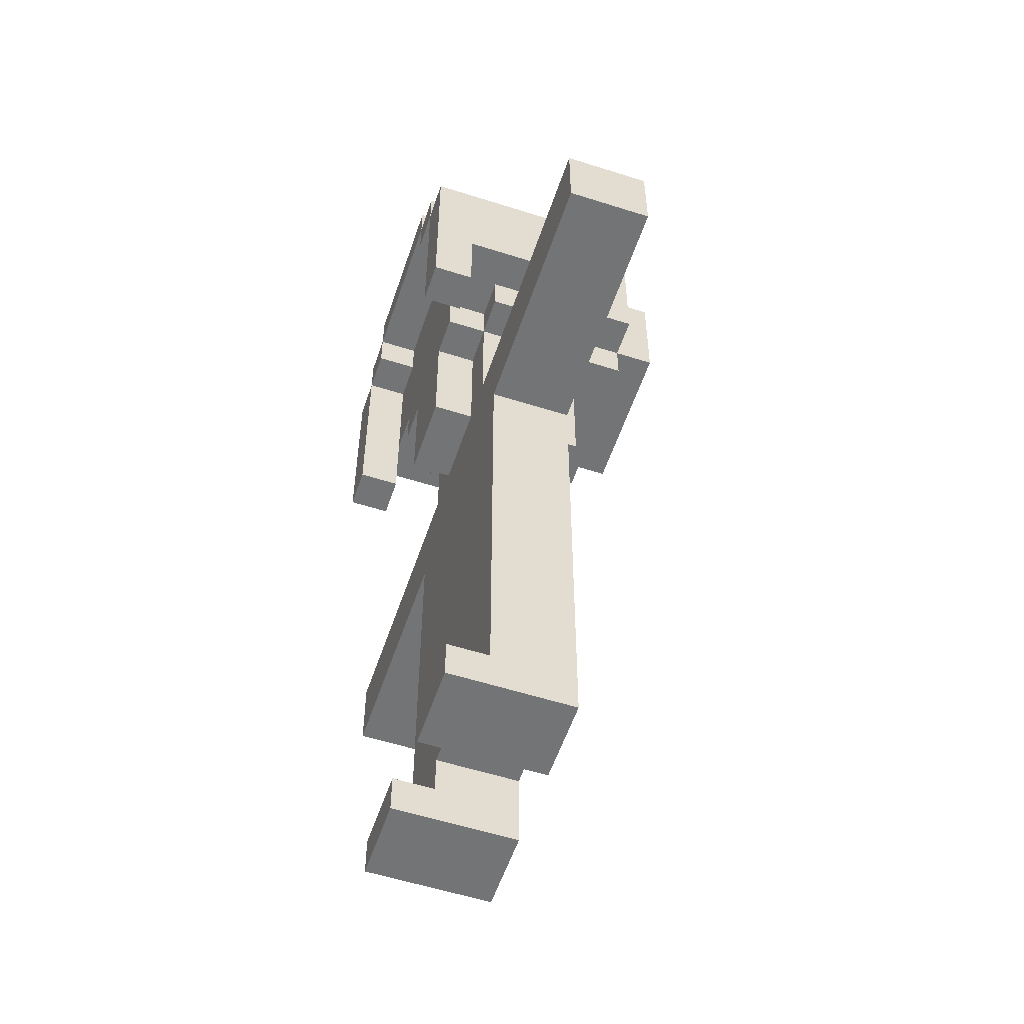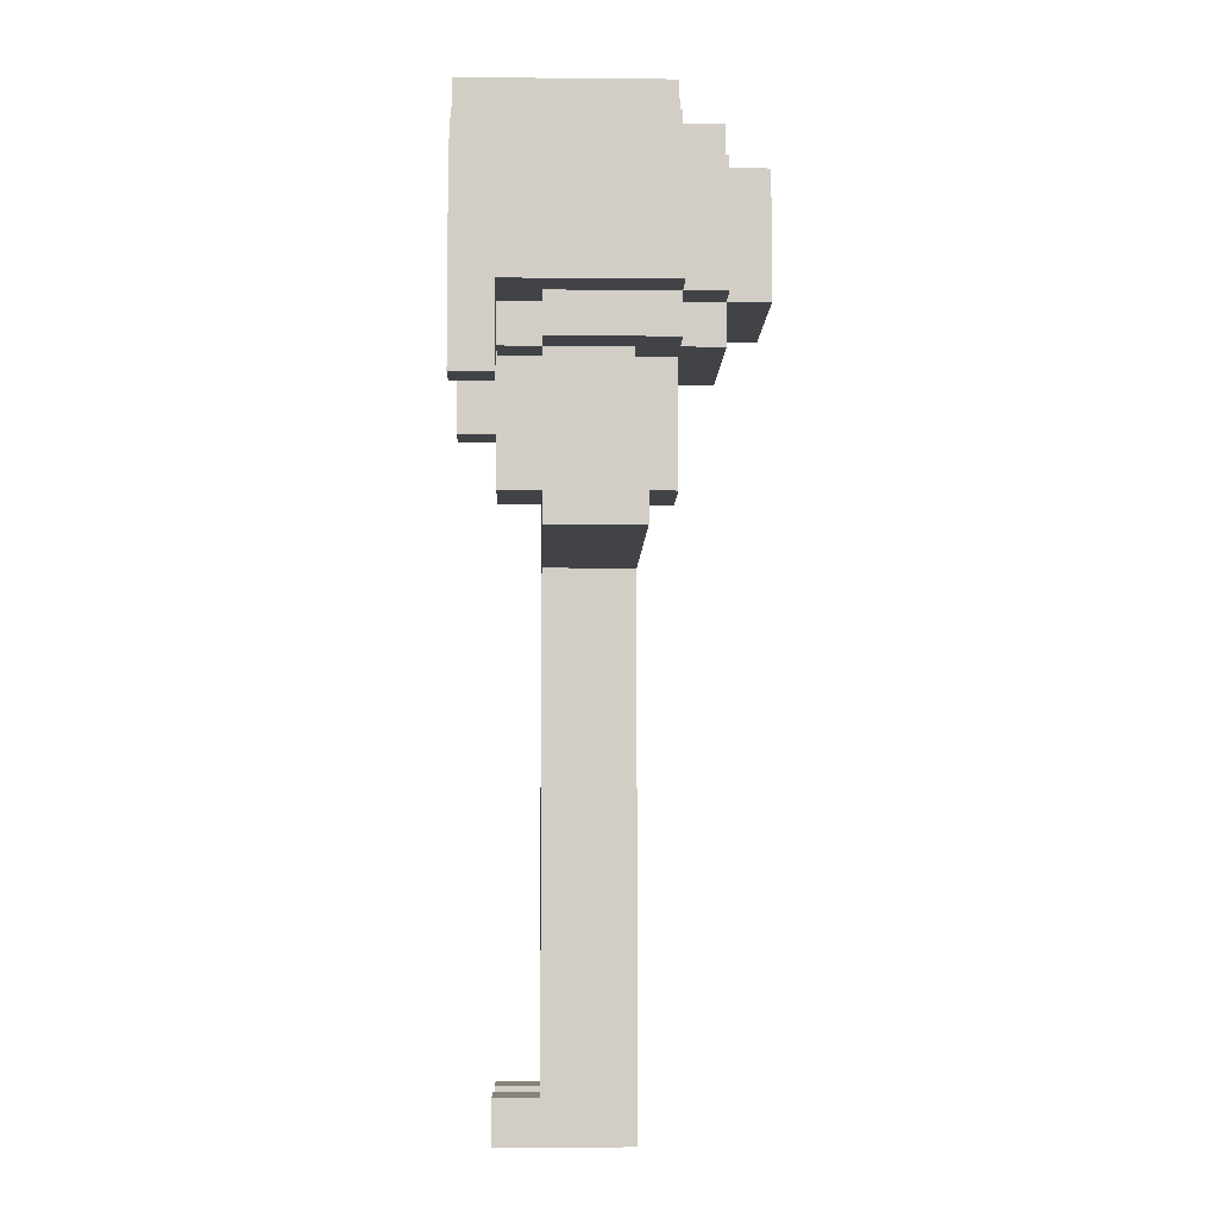
<metadata>
{"format":"obj","ext":"obj","renderer":"f3d","projection":"perspective","resolution":1024,"background":"white","views":[{"elev":-56.1,"azim":71.5,"up":"+Y"},{"elev":-7.0,"azim":88.4,"up":"+Y"}]}
</metadata>
<code>
o
v -0.9 1.2 0.1
v -0.9 1.2 -0.1
v -0.9 1.4 0.1
v -0.9 1.4 -0.1
v -0.4 1.6 0.3
v -0.4 1.6 0.2
v -0.4 1.8 0.2
v -0.4 1.8 -0.2
v -0.4 2.1 0.3
v -0.4 2.1 -0.2
v -0.3 0 0.2
v -0.3 0 -0.1
v -0.3 0.1 0.2
v -0.3 0.1 0.1
v -0.3 0.1 -0.1
v -0.3 0.2 0.1
v -0.3 0.2 -0.1
v -0.3 0.7 0.1
v -0.3 0.7 -0.1
v -0.3 0.8 0.1
v -0.3 0.8 -0.1
v -0.3 1.2 0.1
v -0.3 1.2 -0.1
v -0.3 1.7 0.1
v -0.3 1.7 -0.2
v -0.3 1.8 0.1
v -0.3 1.8 -0.2
v -0.3 1.8 -0.3
v -0.3 2.1 0.3
v -0.3 2.1 -0.2
v -0.3 2.1 -0.3
v -0.3 2.2 0.3
v -0.3 2.2 -0.2
v -0.2 1.4 0.1
v -0.2 1.4 -0.1
v -0.2 1.5 0.1
v -0.2 1.5 -0.1
v -0.2 1.6 0.1
v -0.2 1.6 -0.1
v -0.2 1.7 0.2
v -0.2 1.7 0.1
v -0.2 1.7 -0.1
v -0.2 1.7 -0.2
v -0.2 1.7 -0.3
v -0.2 1.8 0.2
v -0.2 1.8 0.1
v -0.2 1.8 -0.2
v -0.2 1.8 -0.3
v -0.2 1.8 -0.4
v -0.2 2.1 -0.2
v -0.2 2.1 -0.3
v -0.2 2.1 -0.4
v -0.2 2.2 0.3
v -0.2 2.2 -0.2
v -0.2 2.2 -0.3
v -0.2 2.3 0.3
v -0.2 2.3 -0.2
v -0.1 1.4 0.2
v -0.1 1.4 0.1
v -0.1 1.4 -0.1
v -0.1 1.4 -0.2
v -0.1 1.5 0.2
v -0.1 1.5 0.1
v -0.1 1.5 -0.1
v -0.1 1.5 -0.2
v -0.1 1.6 0.2
v -0.1 1.6 0.1
v -0.1 1.6 -0.1
v -0.1 1.6 -0.2
v -0.1 1.7 0.2
v -0.1 1.7 0.1
v -0.1 1.7 -0.1
v -0.1 1.7 -0.2
v 0.1 0 0.2
v 0.1 0 -0.1
v 0.1 0.1 0.2
v 0.1 0.1 0.1
v 0.1 0.1 -0.1
v 0.1 0.2 0.1
v 0.1 0.2 -0.1
v 0.2 2.1 0.3
v 0.2 2.1 0.2
v 0.2 2.2 0.3
v 0.2 2.2 0.2
v 0.3 1.6 0.3
v 0.3 1.6 0.2
v 0.3 1.8 0.2
v 0.3 2.1 0.3
v 0.3 2.1 0.2
v -0.3 1.6 0.3
v -0.3 1.6 0.2
v -0.3 1.8 0.2
v -0.3 2.1 0.3
v -0.3 2.1 0.2
v -0.2 2.1 0.3
v -0.2 2.1 0.2
v -0.2 2.2 0.3
v -0.2 2.2 0.2
v -0.1 0 0.2
v -0.1 0 -0.1
v -0.1 0.1 0.2
v -0.1 0.1 0.1
v -0.1 0.1 -0.1
v -0.1 0.2 0.1
v -0.1 0.2 -0.1
v 0.1 1.4 0.2
v 0.1 1.4 0.1
v 0.1 1.4 -0.1
v 0.1 1.4 -0.2
v 0.1 1.5 0.2
v 0.1 1.5 0.1
v 0.1 1.5 -0.1
v 0.1 1.5 -0.2
v 0.1 1.6 0.2
v 0.1 1.6 0.1
v 0.1 1.6 -0.1
v 0.1 1.6 -0.2
v 0.1 1.7 0.2
v 0.1 1.7 0.1
v 0.1 1.7 -0.1
v 0.1 1.7 -0.2
v 0.2 1.4 0.1
v 0.2 1.4 -0.1
v 0.2 1.5 0.1
v 0.2 1.5 -0.1
v 0.2 1.6 0.1
v 0.2 1.6 -0.1
v 0.2 1.7 0.2
v 0.2 1.7 0.1
v 0.2 1.7 -0.1
v 0.2 1.7 -0.2
v 0.2 1.7 -0.3
v 0.2 1.8 0.2
v 0.2 1.8 0.1
v 0.2 1.8 -0.2
v 0.2 1.8 -0.3
v 0.2 1.8 -0.4
v 0.2 2.1 -0.2
v 0.2 2.1 -0.3
v 0.2 2.1 -0.4
v 0.2 2.2 0.3
v 0.2 2.2 -0.2
v 0.2 2.2 -0.3
v 0.2 2.3 0.3
v 0.2 2.3 -0.2
v 0.3 0 0.2
v 0.3 0 -0.1
v 0.3 0.1 0.2
v 0.3 0.1 0.1
v 0.3 0.1 -0.1
v 0.3 0.2 0.1
v 0.3 0.2 -0.1
v 0.3 0.7 0.1
v 0.3 0.7 -0.1
v 0.3 0.8 0.1
v 0.3 0.8 -0.1
v 0.3 1.2 0.1
v 0.3 1.2 -0.1
v 0.3 1.7 0.1
v 0.3 1.7 -0.2
v 0.3 1.8 0.1
v 0.3 1.8 -0.2
v 0.3 1.8 -0.3
v 0.3 2.1 0.3
v 0.3 2.1 -0.2
v 0.3 2.1 -0.3
v 0.3 2.2 0.3
v 0.3 2.2 -0.2
v 0.4 1.6 0.3
v 0.4 1.6 0.2
v 0.4 1.8 0.2
v 0.4 1.8 -0.2
v 0.4 2.1 0.3
v 0.4 2.1 -0.2
v 0.9 1.2 0.1
v 0.9 1.2 -0.1
v 0.9 1.4 0.1
v 0.9 1.4 -0.1
v -0.4 1.6 0.3
v -0.4 2.1 0.3
v -0.3 1.6 0.3
v -0.3 2.1 0.3
v -0.3 2.2 0.3
v -0.2 2.1 0.3
v -0.2 2.2 0.3
v -0.2 2.3 0.3
v 0.2 2.1 0.3
v 0.2 2.2 0.3
v 0.2 2.3 0.3
v 0.3 1.6 0.3
v 0.3 2.1 0.3
v 0.3 2.2 0.3
v 0.4 1.6 0.3
v 0.4 2.1 0.3
v -0.3 0 0.2
v -0.3 0.1 0.2
v -0.3 1.8 0.2
v -0.3 2.1 0.2
v -0.2 1.7 0.2
v -0.2 1.8 0.2
v -0.2 2 0.2
v -0.2 2.1 0.2
v -0.2 2.2 0.2
v -0.1 0 0.2
v -0.1 0.1 0.2
v -0.1 1.4 0.2
v -0.1 1.5 0.2
v -0.1 1.6 0.2
v -0.1 1.7 0.2
v -0.1 1.8 0.2
v -0.1 1.9 0.2
v -0.1 2 0.2
v -0.1 2.1 0.2
v 0.1 0 0.2
v 0.1 0.1 0.2
v 0.1 1.4 0.2
v 0.1 1.5 0.2
v 0.1 1.6 0.2
v 0.1 1.7 0.2
v 0.1 1.8 0.2
v 0.1 1.9 0.2
v 0.1 2 0.2
v 0.1 2.1 0.2
v 0.2 1.7 0.2
v 0.2 1.8 0.2
v 0.2 2 0.2
v 0.2 2.1 0.2
v 0.2 2.2 0.2
v 0.3 0 0.2
v 0.3 0.1 0.2
v 0.3 1.8 0.2
v 0.3 2.1 0.2
v -0.9 1.2 0.1
v -0.9 1.4 0.1
v -0.8 1.2 0.1
v -0.8 1.4 0.1
v -0.5 1.2 0.1
v -0.5 1.4 0.1
v -0.3 0.1 0.1
v -0.3 0.2 0.1
v -0.3 0.7 0.1
v -0.3 0.8 0.1
v -0.3 1.2 0.1
v -0.3 1.3 0.1
v -0.3 1.4 0.1
v -0.3 1.7 0.1
v -0.3 1.8 0.1
v -0.2 1.2 0.1
v -0.2 1.3 0.1
v -0.2 1.4 0.1
v -0.2 1.5 0.1
v -0.2 1.6 0.1
v -0.2 1.7 0.1
v -0.2 1.8 0.1
v -0.1 0.1 0.1
v -0.1 0.2 0.1
v -0.1 1.1 0.1
v -0.1 1.2 0.1
v -0.1 1.3 0.1
v -0.1 1.4 0.1
v -0.1 1.5 0.1
v -0.1 1.6 0.1
v -0.1 1.7 0.1
v 0.1 0.1 0.1
v 0.1 0.2 0.1
v 0.1 1.1 0.1
v 0.1 1.2 0.1
v 0.1 1.3 0.1
v 0.1 1.4 0.1
v 0.1 1.5 0.1
v 0.1 1.6 0.1
v 0.1 1.7 0.1
v 0.2 1.2 0.1
v 0.2 1.3 0.1
v 0.2 1.4 0.1
v 0.2 1.5 0.1
v 0.2 1.6 0.1
v 0.2 1.7 0.1
v 0.2 1.8 0.1
v 0.3 0.1 0.1
v 0.3 0.2 0.1
v 0.3 0.7 0.1
v 0.3 0.8 0.1
v 0.3 1.2 0.1
v 0.3 1.3 0.1
v 0.3 1.4 0.1
v 0.3 1.7 0.1
v 0.3 1.8 0.1
v 0.5 1.2 0.1
v 0.5 1.4 0.1
v 0.8 1.2 0.1
v 0.8 1.4 0.1
v 0.9 1.2 0.1
v 0.9 1.4 0.1
v -0.4 1.6 0.2
v -0.4 1.8 0.2
v -0.3 1.6 0.2
v -0.3 1.8 0.2
v 0.3 1.6 0.2
v 0.3 1.8 0.2
v 0.4 1.6 0.2
v 0.4 1.8 0.2
v -0.9 1.2 -0.1
v -0.9 1.4 -0.1
v -0.8 1.2 -0.1
v -0.8 1.4 -0.1
v -0.5 1.2 -0.1
v -0.5 1.4 -0.1
v -0.3 0 -0.1
v -0.3 0.1 -0.1
v -0.3 0.2 -0.1
v -0.3 0.7 -0.1
v -0.3 0.8 -0.1
v -0.3 1.2 -0.1
v -0.3 1.3 -0.1
v -0.3 1.4 -0.1
v -0.2 1.2 -0.1
v -0.2 1.3 -0.1
v -0.2 1.4 -0.1
v -0.2 1.5 -0.1
v -0.2 1.6 -0.1
v -0.2 1.7 -0.1
v -0.1 0 -0.1
v -0.1 0.1 -0.1
v -0.1 0.2 -0.1
v -0.1 1.1 -0.1
v -0.1 1.2 -0.1
v -0.1 1.3 -0.1
v -0.1 1.4 -0.1
v -0.1 1.5 -0.1
v -0.1 1.6 -0.1
v -0.1 1.7 -0.1
v 0.1 0 -0.1
v 0.1 0.1 -0.1
v 0.1 0.2 -0.1
v 0.1 1.1 -0.1
v 0.1 1.2 -0.1
v 0.1 1.3 -0.1
v 0.1 1.4 -0.1
v 0.1 1.5 -0.1
v 0.1 1.6 -0.1
v 0.1 1.7 -0.1
v 0.2 1.2 -0.1
v 0.2 1.3 -0.1
v 0.2 1.4 -0.1
v 0.2 1.5 -0.1
v 0.2 1.6 -0.1
v 0.2 1.7 -0.1
v 0.3 0 -0.1
v 0.3 0.1 -0.1
v 0.3 0.2 -0.1
v 0.3 0.7 -0.1
v 0.3 0.8 -0.1
v 0.3 1.2 -0.1
v 0.3 1.3 -0.1
v 0.3 1.4 -0.1
v 0.5 1.2 -0.1
v 0.5 1.4 -0.1
v 0.8 1.2 -0.1
v 0.8 1.4 -0.1
v 0.9 1.2 -0.1
v 0.9 1.4 -0.1
v -0.4 1.8 -0.2
v -0.4 2.1 -0.2
v -0.3 1.7 -0.2
v -0.3 1.8 -0.2
v -0.3 2.1 -0.2
v -0.3 2.2 -0.2
v -0.2 1.7 -0.2
v -0.2 1.8 -0.2
v -0.2 2.1 -0.2
v -0.2 2.2 -0.2
v -0.2 2.3 -0.2
v -0.1 1.4 -0.2
v -0.1 1.5 -0.2
v -0.1 1.6 -0.2
v -0.1 1.7 -0.2
v 0.1 1.4 -0.2
v 0.1 1.5 -0.2
v 0.1 1.6 -0.2
v 0.1 1.7 -0.2
v 0.2 1.7 -0.2
v 0.2 1.8 -0.2
v 0.2 2.1 -0.2
v 0.2 2.2 -0.2
v 0.2 2.3 -0.2
v 0.3 1.7 -0.2
v 0.3 1.8 -0.2
v 0.3 2.1 -0.2
v 0.3 2.2 -0.2
v 0.4 1.8 -0.2
v 0.4 2.1 -0.2
v -0.3 1.8 -0.3
v -0.3 2.1 -0.3
v -0.2 1.7 -0.3
v -0.2 1.8 -0.3
v -0.2 2.1 -0.3
v -0.2 2.2 -0.3
v 0.2 1.7 -0.3
v 0.2 1.8 -0.3
v 0.2 2.1 -0.3
v 0.2 2.2 -0.3
v 0.3 1.8 -0.3
v 0.3 2.1 -0.3
v -0.2 1.8 -0.4
v -0.2 2.1 -0.4
v 0.2 1.8 -0.4
v 0.2 2.1 -0.4
v -0.3 0 0.2
v -0.1 0 0.2
v 0.1 0 0.2
v 0.3 0 0.2
v -0.3 0 -0.1
v -0.1 0 -0.1
v 0.1 0 -0.1
v 0.3 0 -0.1
v -0.1 0.2 0.1
v 0.1 0.2 0.1
v -0.1 0.2 -0.1
v 0.1 0.2 -0.1
v -0.9 1.2 0.1
v -0.8 1.2 0.1
v -0.5 1.2 0.1
v -0.3 1.2 0.1
v 0.3 1.2 0.1
v 0.5 1.2 0.1
v 0.8 1.2 0.1
v 0.9 1.2 0.1
v -0.9 1.2 -0.1
v -0.8 1.2 -0.1
v -0.5 1.2 -0.1
v -0.3 1.2 -0.1
v 0.3 1.2 -0.1
v 0.5 1.2 -0.1
v 0.8 1.2 -0.1
v 0.9 1.2 -0.1
v -0.1 1.4 0.2
v 0.1 1.4 0.2
v -0.1 1.4 0.1
v 0.1 1.4 0.1
v -0.1 1.4 -0.1
v 0.1 1.4 -0.1
v -0.1 1.4 -0.2
v 0.1 1.4 -0.2
v -0.4 1.6 0.3
v -0.3 1.6 0.3
v 0.3 1.6 0.3
v 0.4 1.6 0.3
v -0.4 1.6 0.2
v -0.3 1.6 0.2
v 0.3 1.6 0.2
v 0.4 1.6 0.2
v -0.2 1.7 0.2
v -0.1 1.7 0.2
v 0.1 1.7 0.2
v 0.2 1.7 0.2
v -0.3 1.7 0.1
v -0.2 1.7 0.1
v -0.1 1.7 0.1
v 0.1 1.7 0.1
v 0.2 1.7 0.1
v 0.3 1.7 0.1
v -0.2 1.7 -0.1
v -0.1 1.7 -0.1
v 0.1 1.7 -0.1
v 0.2 1.7 -0.1
v -0.3 1.7 -0.2
v -0.2 1.7 -0.2
v -0.1 1.7 -0.2
v 0.1 1.7 -0.2
v 0.2 1.7 -0.2
v 0.3 1.7 -0.2
v -0.2 1.7 -0.3
v 0.2 1.7 -0.3
v -0.4 1.8 0.2
v -0.3 1.8 0.2
v -0.2 1.8 0.2
v 0.2 1.8 0.2
v 0.3 1.8 0.2
v 0.4 1.8 0.2
v -0.3 1.8 0.1
v -0.2 1.8 0.1
v 0.2 1.8 0.1
v 0.3 1.8 0.1
v -0.4 1.8 -0.2
v -0.3 1.8 -0.2
v -0.2 1.8 -0.2
v 0.2 1.8 -0.2
v 0.3 1.8 -0.2
v 0.4 1.8 -0.2
v -0.3 1.8 -0.3
v -0.2 1.8 -0.3
v 0.2 1.8 -0.3
v 0.3 1.8 -0.3
v -0.2 1.8 -0.4
v 0.2 1.8 -0.4
v -0.3 2.1 0.3
v -0.2 2.1 0.3
v 0.2 2.1 0.3
v 0.3 2.1 0.3
v -0.3 2.1 0.2
v -0.2 2.1 0.2
v 0.2 2.1 0.2
v 0.3 2.1 0.2
v -0.2 2.2 0.3
v 0.2 2.2 0.3
v -0.2 2.2 0.2
v 0.2 2.2 0.2
v -0.3 0.1 0.2
v -0.1 0.1 0.2
v 0.1 0.1 0.2
v 0.3 0.1 0.2
v -0.3 0.1 0.1
v -0.1 0.1 0.1
v 0.1 0.1 0.1
v 0.3 0.1 0.1
v -0.9 1.4 0.1
v -0.8 1.4 0.1
v -0.5 1.4 0.1
v -0.3 1.4 0.1
v -0.2 1.4 0.1
v 0.2 1.4 0.1
v 0.3 1.4 0.1
v 0.5 1.4 0.1
v 0.8 1.4 0.1
v 0.9 1.4 0.1
v -0.9 1.4 -0.1
v -0.8 1.4 -0.1
v -0.5 1.4 -0.1
v -0.3 1.4 -0.1
v -0.2 1.4 -0.1
v 0.2 1.4 -0.1
v 0.3 1.4 -0.1
v 0.5 1.4 -0.1
v 0.8 1.4 -0.1
v 0.9 1.4 -0.1
v -0.4 2.1 0.3
v -0.3 2.1 0.3
v 0.3 2.1 0.3
v 0.4 2.1 0.3
v -0.4 2.1 -0.2
v -0.3 2.1 -0.2
v -0.2 2.1 -0.2
v 0.2 2.1 -0.2
v 0.3 2.1 -0.2
v 0.4 2.1 -0.2
v -0.3 2.1 -0.3
v -0.2 2.1 -0.3
v 0.2 2.1 -0.3
v 0.3 2.1 -0.3
v -0.2 2.1 -0.4
v 0.2 2.1 -0.4
v -0.3 2.2 0.3
v -0.2 2.2 0.3
v 0.2 2.2 0.3
v 0.3 2.2 0.3
v -0.3 2.2 -0.2
v -0.2 2.2 -0.2
v 0.2 2.2 -0.2
v 0.3 2.2 -0.2
v -0.2 2.2 -0.3
v 0.2 2.2 -0.3
v -0.2 2.3 0.3
v 0.2 2.3 0.3
v -0.2 2.3 -0.2
v 0.2 2.3 -0.2
f 3 2 1
f 4 2 3
f 7 6 5
f 9 7 5
f 9 8 7
f 10 8 9
f 13 12 11
f 14 12 13
f 15 12 14
f 16 15 14
f 17 15 16
f 18 17 16
f 19 17 18
f 20 19 18
f 21 19 20
f 22 21 20
f 23 21 22
f 26 25 24
f 27 25 26
f 30 28 27
f 31 28 30
f 32 30 29
f 33 30 32
f 36 35 34
f 37 35 36
f 38 37 36
f 39 37 38
f 41 39 38
f 42 39 41
f 45 41 40
f 46 41 45
f 47 44 43
f 48 44 47
f 51 49 48
f 52 49 51
f 54 51 50
f 55 51 54
f 56 54 53
f 57 54 56
f 62 59 58
f 63 59 62
f 64 61 60
f 65 61 64
f 66 63 62
f 67 63 66
f 68 65 64
f 69 65 68
f 70 67 66
f 71 67 70
f 72 69 68
f 73 69 72
f 76 75 74
f 77 75 76
f 78 75 77
f 79 78 77
f 80 78 79
f 83 82 81
f 84 82 83
f 87 86 85
f 88 87 85
f 89 87 88
f 90 91 92
f 90 92 93
f 93 92 94
f 95 96 97
f 97 96 98
f 99 100 101
f 101 100 102
f 102 100 103
f 102 103 104
f 104 103 105
f 106 107 110
f 110 107 111
f 108 109 112
f 112 109 113
f 110 111 114
f 114 111 115
f 112 113 116
f 116 113 117
f 114 115 118
f 118 115 119
f 116 117 120
f 120 117 121
f 122 123 124
f 124 123 125
f 124 125 126
f 126 125 127
f 126 127 129
f 129 127 130
f 128 129 133
f 133 129 134
f 131 132 135
f 135 132 136
f 136 137 139
f 139 137 140
f 138 139 142
f 142 139 143
f 141 142 144
f 144 142 145
f 146 147 148
f 148 147 149
f 149 147 150
f 149 150 151
f 151 150 152
f 151 152 153
f 153 152 154
f 153 154 155
f 155 154 156
f 155 156 157
f 157 156 158
f 159 160 161
f 161 160 162
f 162 163 165
f 165 163 166
f 164 165 167
f 167 165 168
f 169 170 171
f 169 171 173
f 171 172 173
f 173 172 174
f 175 176 177
f 177 176 178
f 181 180 179
f 182 180 181
f 184 183 182
f 185 183 184
f 188 186 185
f 189 186 188
f 191 188 187
f 192 188 191
f 193 191 190
f 194 191 193
f 200 198 197
f 201 198 200
f 202 198 201
f 204 196 195
f 205 196 204
f 209 200 199
f 209 201 200
f 210 201 209
f 211 201 210
f 212 202 201
f 212 201 211
f 213 203 202
f 213 202 212
f 216 207 206
f 217 208 207
f 217 207 216
f 218 209 208
f 218 208 217
f 219 210 209
f 219 209 218
f 220 211 210
f 220 210 219
f 221 212 211
f 221 211 220
f 221 213 212
f 222 213 221
f 223 203 213
f 223 213 222
f 224 220 219
f 224 222 221
f 224 221 220
f 225 222 224
f 226 223 222
f 226 222 225
f 227 203 223
f 227 223 226
f 228 203 227
f 229 215 214
f 230 215 229
f 231 226 225
f 231 227 226
f 232 227 231
f 235 234 233
f 236 234 235
f 237 236 235
f 238 236 237
f 243 238 237
f 244 238 243
f 245 238 244
f 248 244 243
f 248 243 242
f 249 245 244
f 249 244 248
f 250 245 249
f 253 247 246
f 254 247 253
f 255 240 239
f 256 241 240
f 256 240 255
f 257 248 242
f 258 249 248
f 258 248 257
f 259 250 249
f 259 249 258
f 260 251 250
f 260 250 259
f 261 252 251
f 261 251 260
f 262 253 252
f 262 252 261
f 263 253 262
f 265 241 256
f 266 257 242
f 266 258 257
f 267 259 258
f 267 258 266
f 268 260 259
f 268 259 267
f 269 260 268
f 273 267 266
f 273 268 267
f 274 269 268
f 274 268 273
f 275 270 269
f 275 269 274
f 276 271 270
f 276 270 275
f 277 272 271
f 277 271 276
f 278 272 277
f 280 265 264
f 281 241 265
f 281 265 280
f 282 242 241
f 282 241 281
f 283 274 273
f 283 242 282
f 283 273 266
f 283 266 242
f 284 274 283
f 285 275 274
f 285 274 284
f 286 275 285
f 287 279 278
f 288 279 287
f 289 286 285
f 289 285 284
f 290 286 289
f 291 290 289
f 292 290 291
f 293 292 291
f 294 292 293
f 295 296 297
f 297 296 298
f 299 300 301
f 301 300 302
f 303 304 305
f 305 304 306
f 305 306 307
f 307 306 308
f 307 308 314
f 314 308 315
f 315 308 316
f 313 314 317
f 314 315 317
f 315 316 318
f 317 315 318
f 318 316 319
f 309 310 323
f 310 311 324
f 323 310 324
f 311 312 325
f 324 311 325
f 313 317 326
f 317 318 327
f 326 317 327
f 318 319 328
f 327 318 328
f 319 320 329
f 328 319 329
f 320 321 330
f 329 320 330
f 321 322 331
f 330 321 331
f 331 322 332
f 325 312 335
f 326 327 336
f 313 326 336
f 327 328 337
f 336 327 337
f 328 329 338
f 337 328 338
f 338 329 339
f 336 337 343
f 337 338 343
f 338 339 344
f 343 338 344
f 339 340 345
f 344 339 345
f 340 341 346
f 345 340 346
f 341 342 347
f 346 341 347
f 347 342 348
f 333 334 349
f 334 335 350
f 349 334 350
f 335 312 351
f 350 335 351
f 312 313 352
f 351 312 352
f 343 344 353
f 352 313 353
f 313 336 353
f 336 343 353
f 353 344 354
f 344 345 355
f 354 344 355
f 355 345 356
f 355 356 357
f 354 355 357
f 357 356 358
f 357 358 359
f 359 358 360
f 359 360 361
f 361 360 362
f 363 364 366
f 366 364 367
f 365 366 369
f 369 366 370
f 367 368 371
f 371 368 372
f 374 375 378
f 375 376 379
f 378 375 379
f 376 377 380
f 379 376 380
f 380 377 381
f 372 373 385
f 385 373 386
f 382 383 387
f 387 383 388
f 384 385 389
f 389 385 390
f 388 389 391
f 391 389 392
f 393 394 396
f 396 394 397
f 395 396 399
f 399 396 400
f 397 398 401
f 401 398 402
f 400 401 403
f 403 401 404
f 405 406 407
f 407 406 408
f 413 410 409
f 414 410 413
f 415 412 411
f 416 412 415
f 419 418 417
f 420 418 419
f 429 422 421
f 430 423 422
f 430 422 429
f 431 424 423
f 431 423 430
f 432 424 431
f 433 426 425
f 434 427 426
f 434 426 433
f 435 428 427
f 435 427 434
f 436 428 435
f 439 438 437
f 440 438 439
f 443 442 441
f 444 442 443
f 449 446 445
f 450 446 449
f 451 448 447
f 452 448 451
f 458 454 453
f 459 454 458
f 460 456 455
f 461 456 460
f 463 458 457
f 466 462 461
f 467 463 457
f 468 464 463
f 468 463 467
f 469 464 468
f 470 466 465
f 471 462 466
f 471 466 470
f 472 462 471
f 473 469 468
f 473 470 469
f 473 471 470
f 474 471 473
f 481 476 475
f 481 477 476
f 482 477 481
f 483 479 478
f 484 480 479
f 484 479 483
f 485 481 475
f 486 481 485
f 489 480 484
f 490 480 489
f 491 487 486
f 492 487 491
f 493 489 488
f 494 489 493
f 495 493 492
f 496 493 495
f 501 498 497
f 502 498 501
f 503 500 499
f 504 500 503
f 507 506 505
f 508 506 507
f 509 510 513
f 513 510 514
f 511 512 515
f 515 512 516
f 517 518 527
f 518 519 528
f 527 518 528
f 519 520 529
f 528 519 529
f 520 521 530
f 529 520 530
f 530 521 531
f 522 523 532
f 523 524 533
f 532 523 533
f 524 525 534
f 533 524 534
f 525 526 535
f 534 525 535
f 535 526 536
f 537 538 541
f 541 538 542
f 539 540 545
f 545 540 546
f 542 543 547
f 547 543 548
f 544 545 549
f 549 545 550
f 548 549 551
f 551 549 552
f 553 554 557
f 557 554 558
f 555 556 559
f 559 556 560
f 558 559 561
f 561 559 562
f 563 564 565
f 565 564 566

</code>
